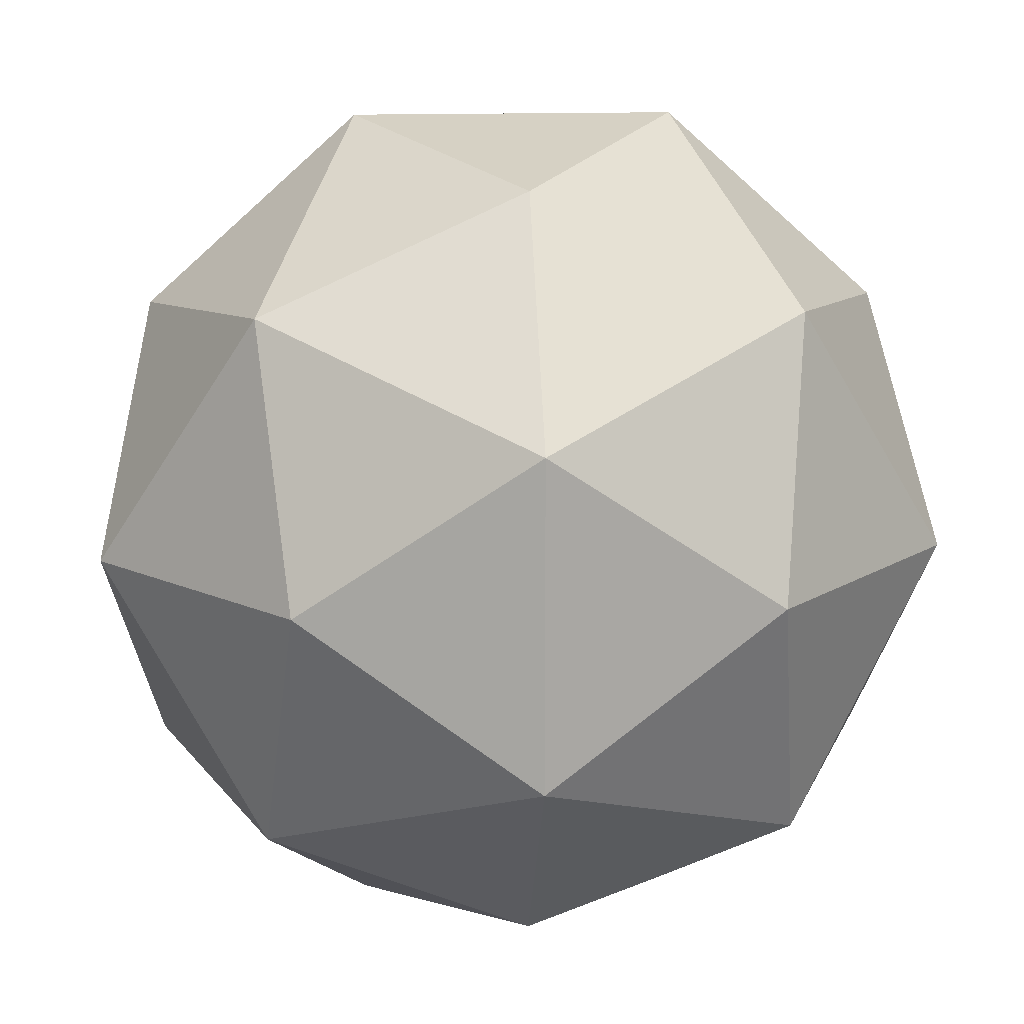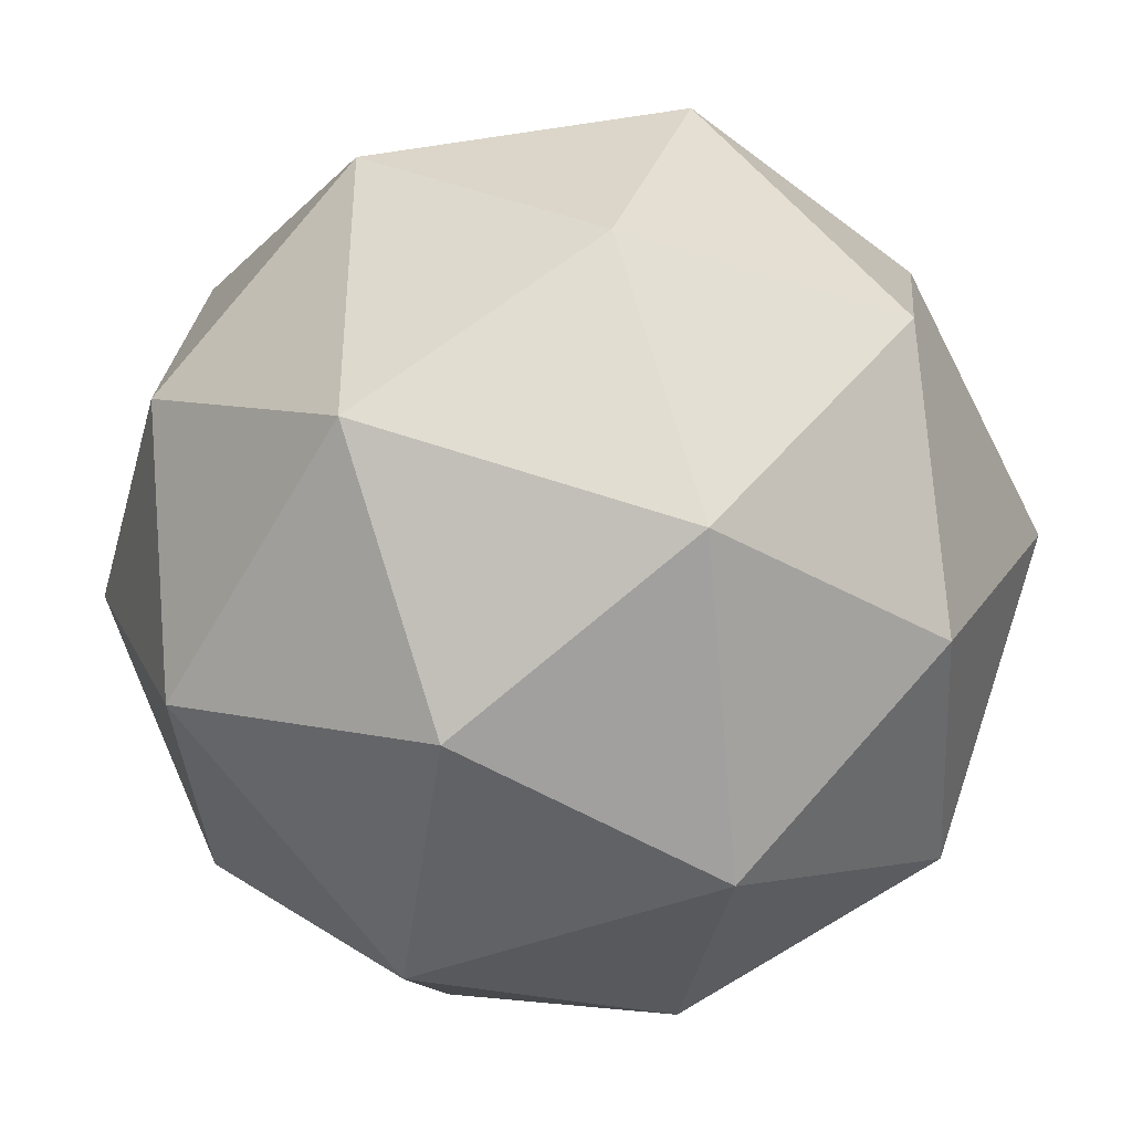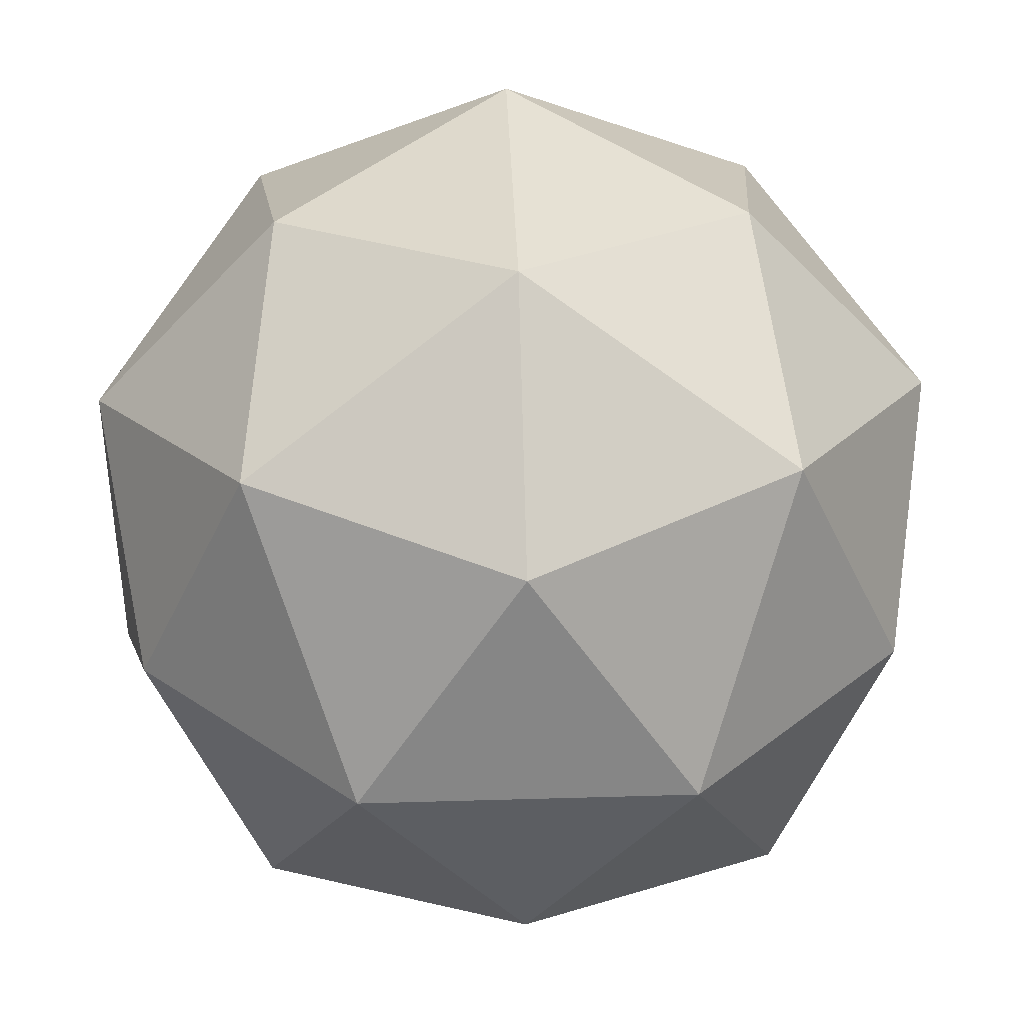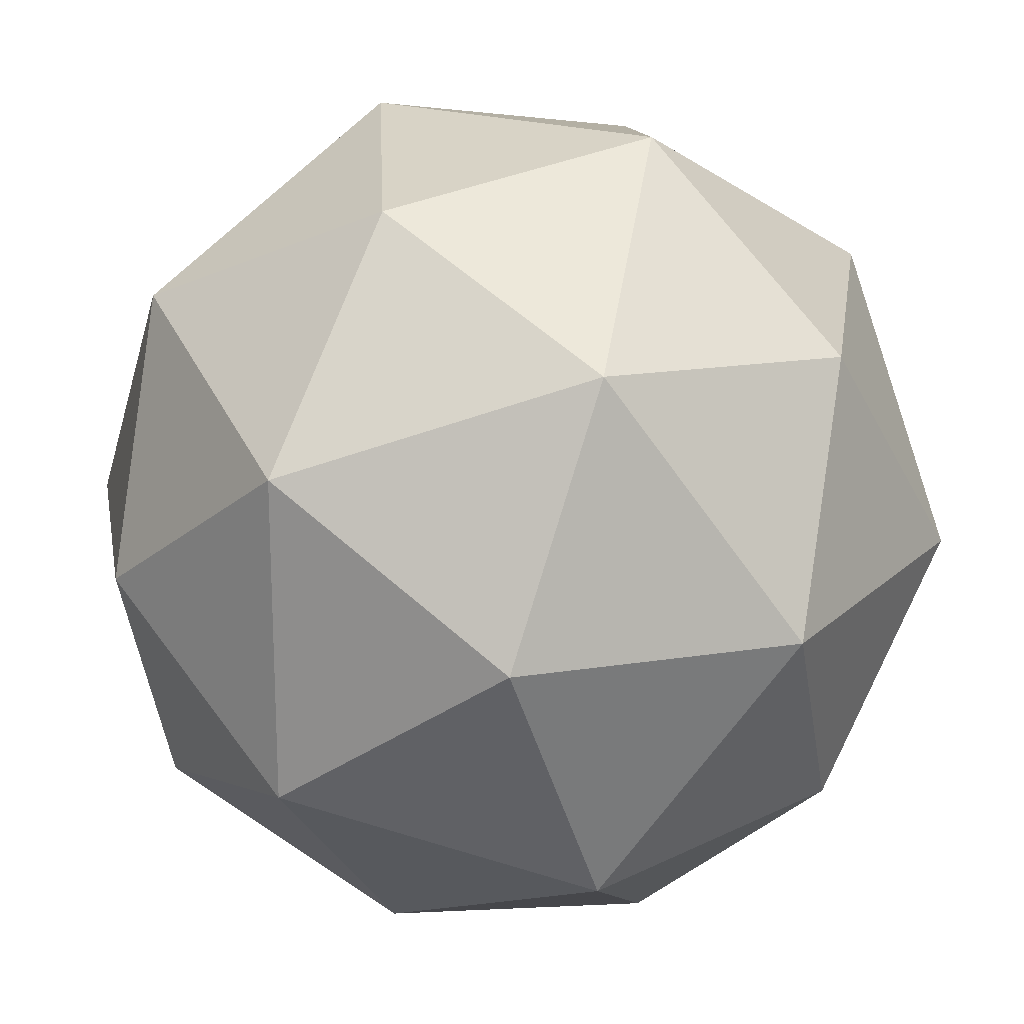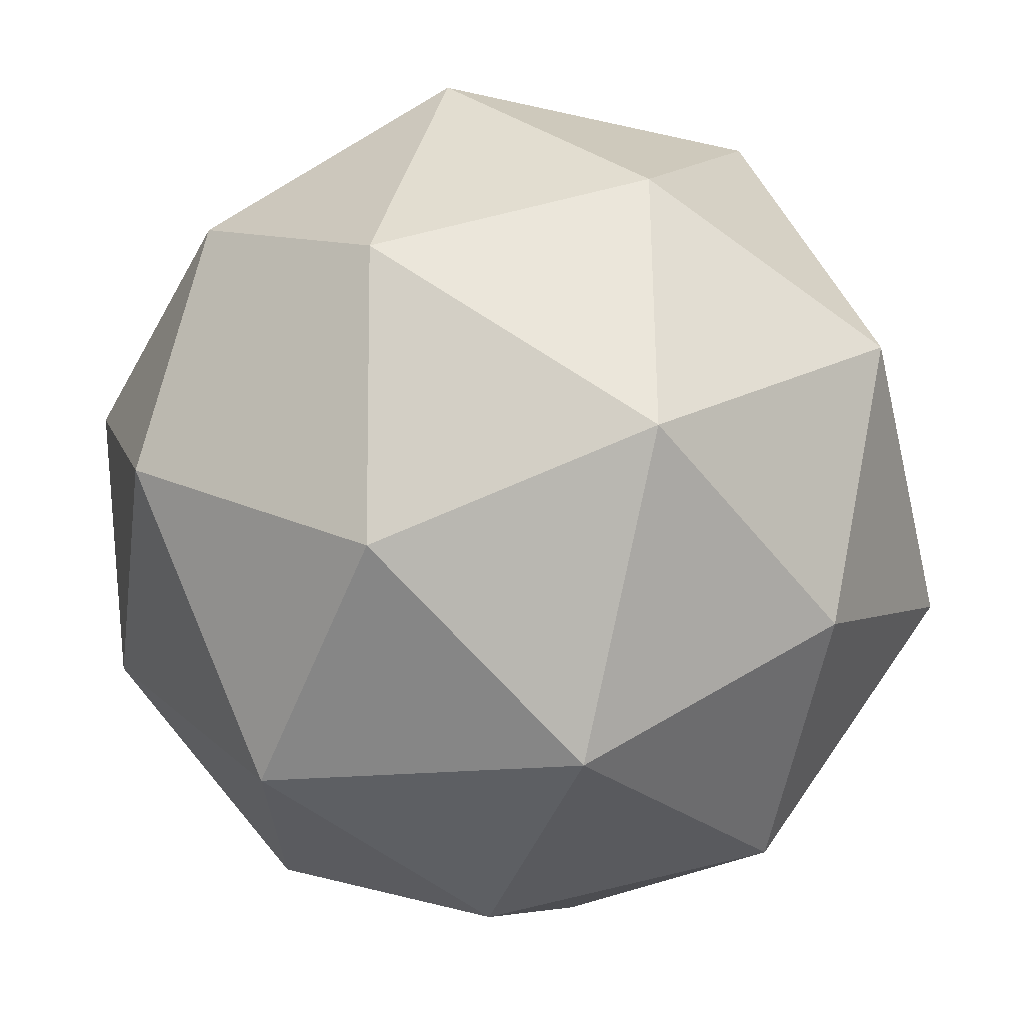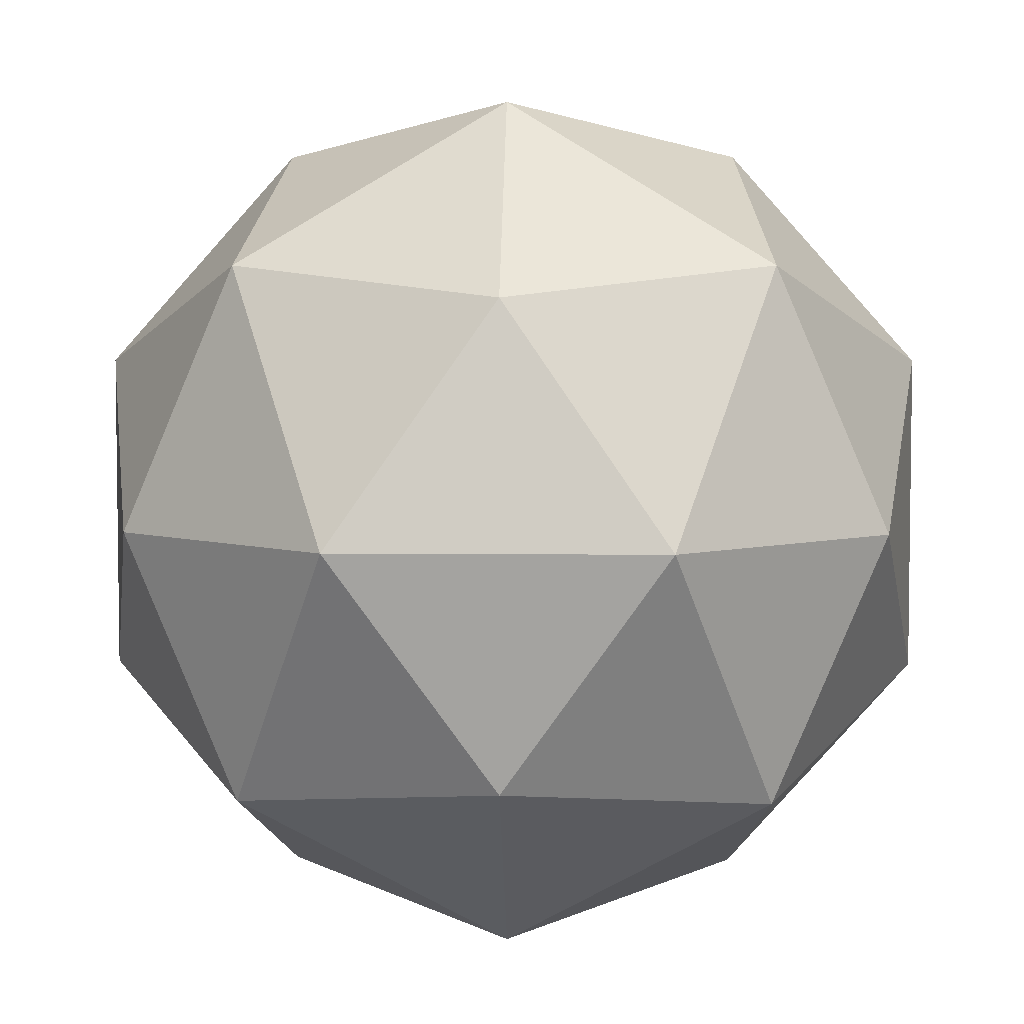
<metadata>
{"format":"obj","ext":"obj","renderer":"f3d","projection":"perspective","resolution":1024,"background":"white","views":[{"elev":14.8,"azim":-4.1,"up":"+Y"},{"elev":-40.8,"azim":-153.4,"up":"+Y"},{"elev":39.9,"azim":87.9,"up":"+Y"},{"elev":20.0,"azim":-148.0,"up":"+Y"},{"elev":67.2,"azim":34.7,"up":"+Y"},{"elev":5.2,"azim":1.8,"up":"+Z"}]}
</metadata>
<code>
o PentakisDodecahedron
v 0.5166 0 0.8359
v 0 0.3599 0.9423
v 0 -0.3599 0.9423
v 0.5824 -0.5824 0.5824
v 0.9423 0 0.3599
v 0.5824 0.5824 0.5824
v 0.5166 0 -0.8359
v 0 -0.3599 -0.9423
v 0 0.3599 -0.9423
v 0.5824 0.5824 -0.5824
v 0.9423 0 -0.3599
v 0.5824 -0.5824 -0.5824
v -0.5166 0 0.8359
v -0.5824 0.5824 0.5824
v -0.9423 0 0.3599
v -0.5824 -0.5824 0.5824
v -0.5166 0 -0.8359
v -0.5824 -0.5824 -0.5824
v -0.9423 0 -0.3599
v -0.5824 0.5824 -0.5824
v 0.8359 0.5166 0
v 0.3599 0.9423 0
v 0.8359 -0.5166 0
v 0.3599 -0.9423 0
v -0.8359 0.5166 0
v -0.3599 0.9423 0
v -0.8359 -0.5166 0
v -0.3599 -0.9423 0
v 0 0.8359 0.5166
v 0 0.8359 -0.5166
v 0 -0.8359 0.5166
v 0 -0.8359 -0.5166
g PentakisDodecahedron
f 1 2 3
f 1 3 4
f 1 4 5
f 1 5 6
f 1 6 2
f 7 8 9
f 7 9 10
f 7 10 11
f 7 11 12
f 7 12 8
f 13 3 2
f 13 2 14
f 13 14 15
f 13 15 16
f 13 16 3
f 17 9 8
f 17 8 18
f 17 18 19
f 17 19 20
f 17 20 9
f 21 5 11
f 21 11 10
f 21 10 22
f 21 22 6
f 21 6 5
f 23 11 5
f 23 5 4
f 23 4 24
f 23 24 12
f 23 12 11
f 25 19 15
f 25 15 14
f 25 14 26
f 25 26 20
f 25 20 19
f 27 15 19
f 27 19 18
f 27 18 28
f 27 28 16
f 27 16 15
f 29 22 26
f 29 26 14
f 29 14 2
f 29 2 6
f 29 6 22
f 30 26 22
f 30 22 10
f 30 10 9
f 30 9 20
f 30 20 26
f 31 28 24
f 31 24 4
f 31 4 3
f 31 3 16
f 31 16 28
f 32 24 28
f 32 28 18
f 32 18 8
f 32 8 12
f 32 12 24

</code>
